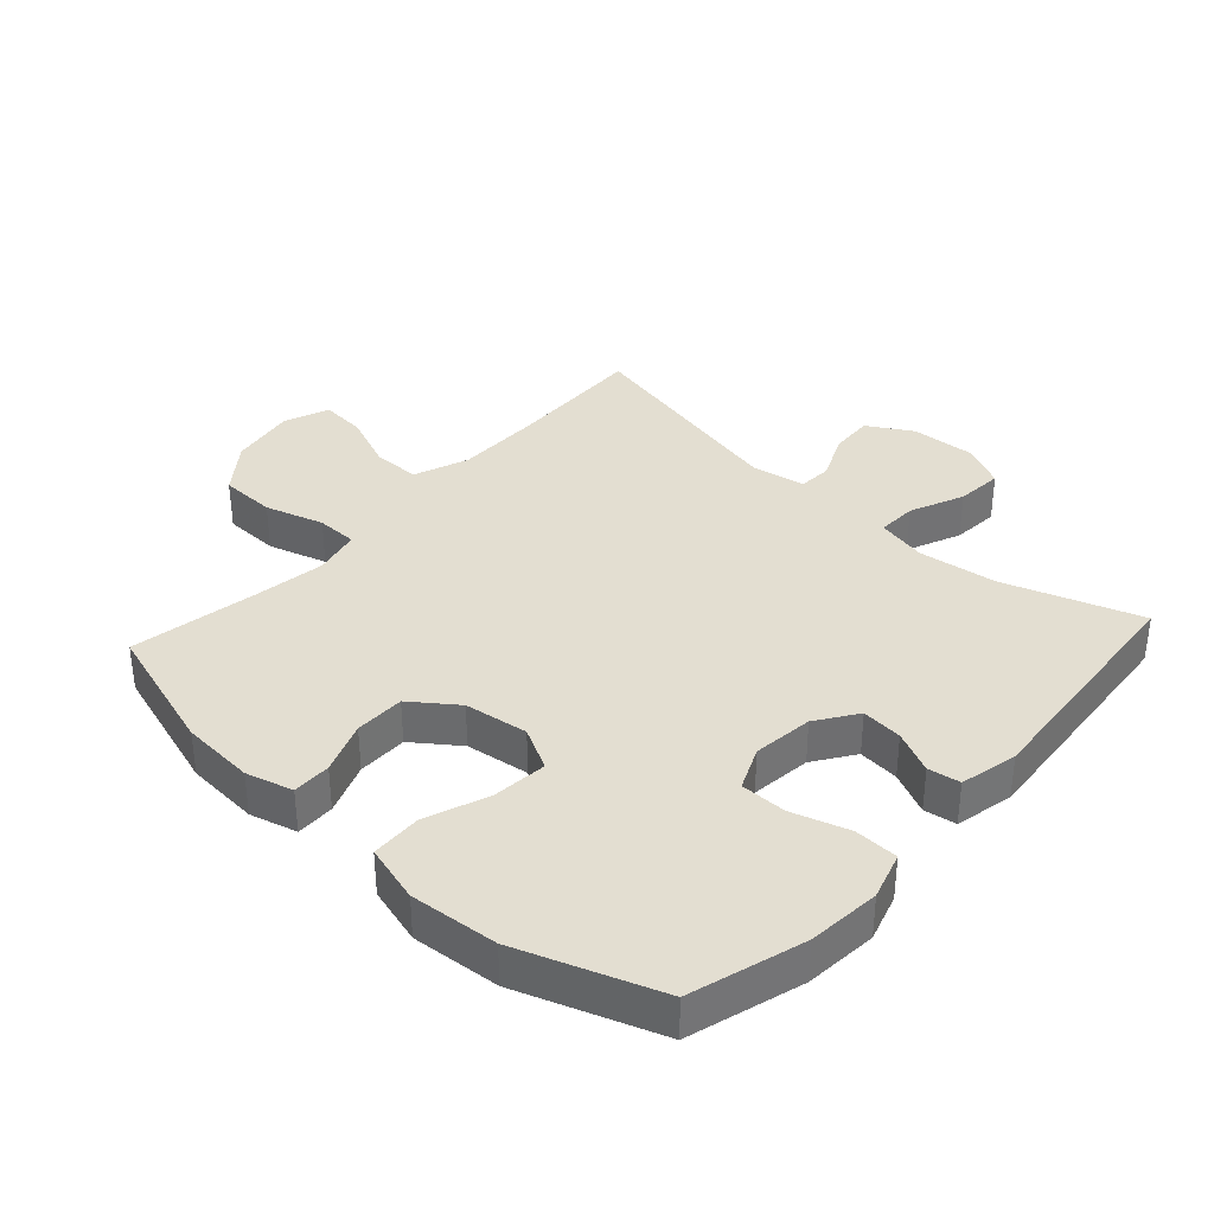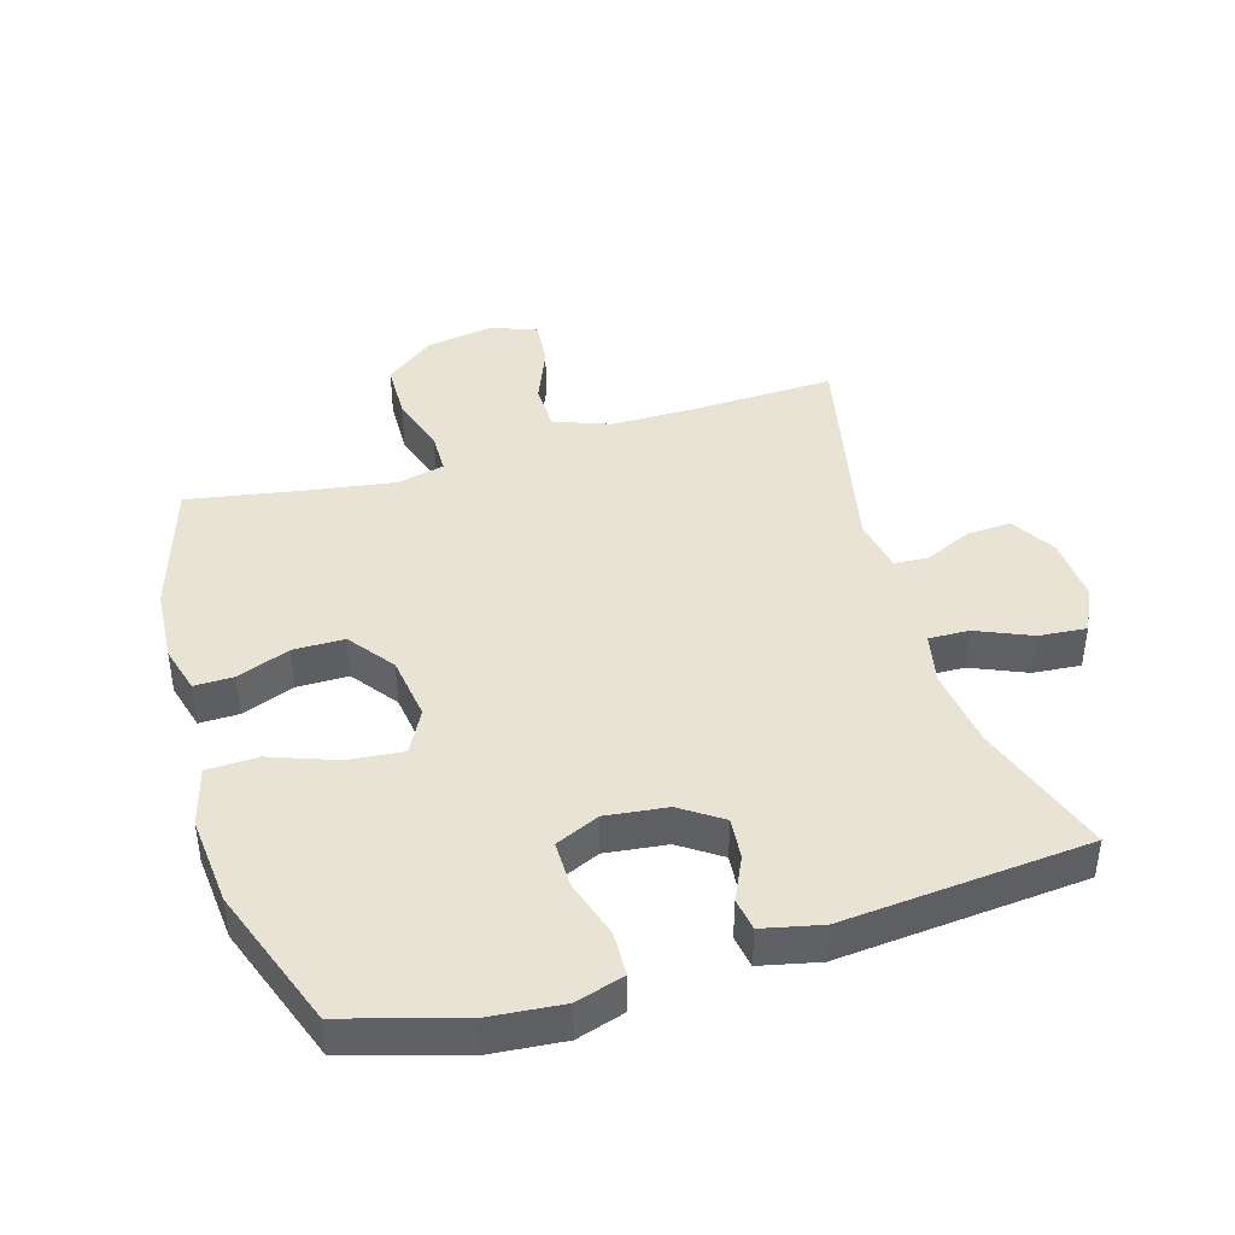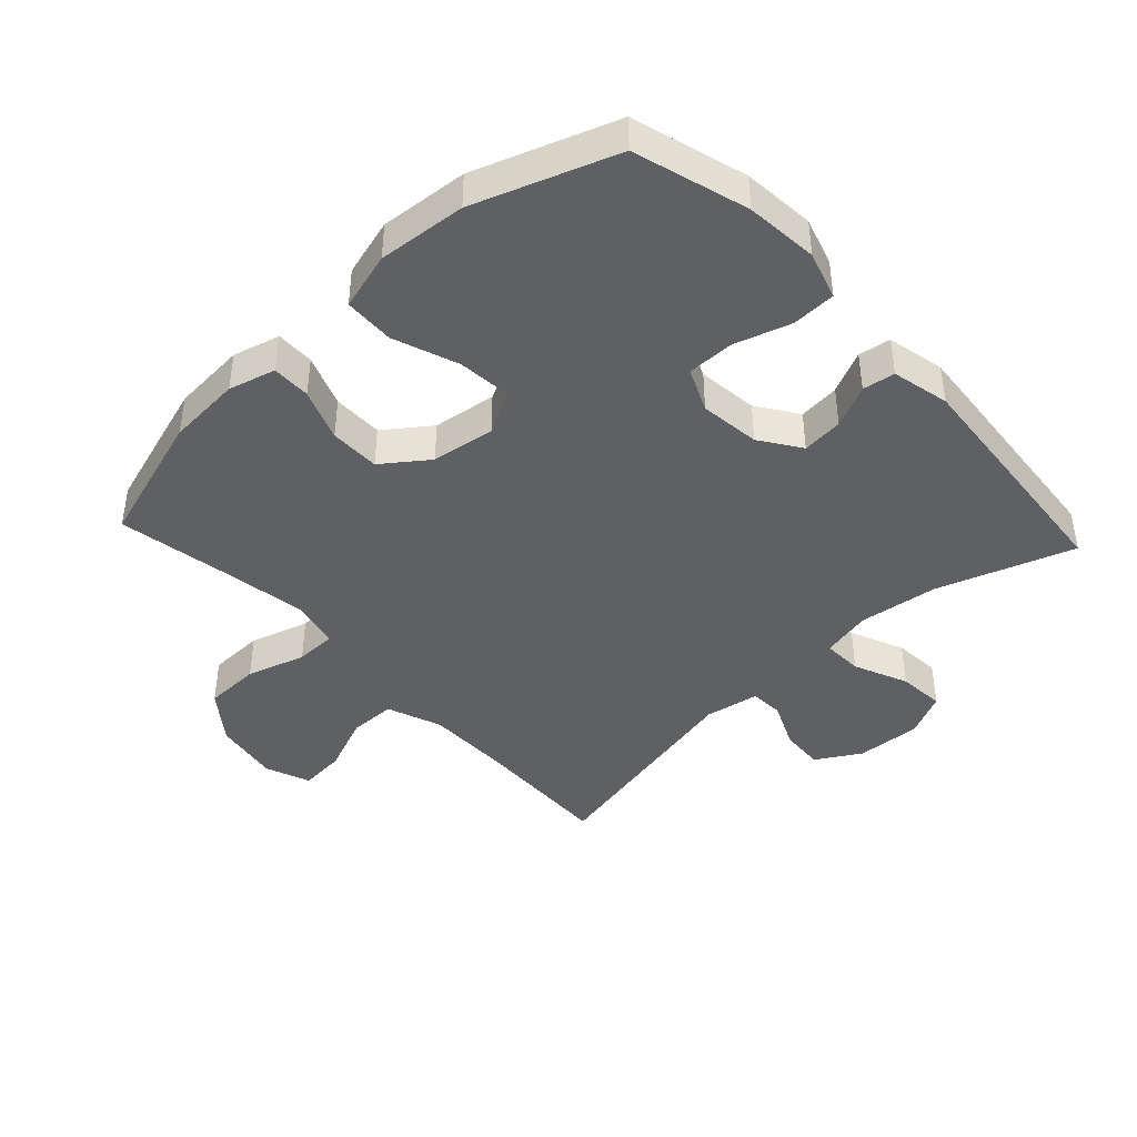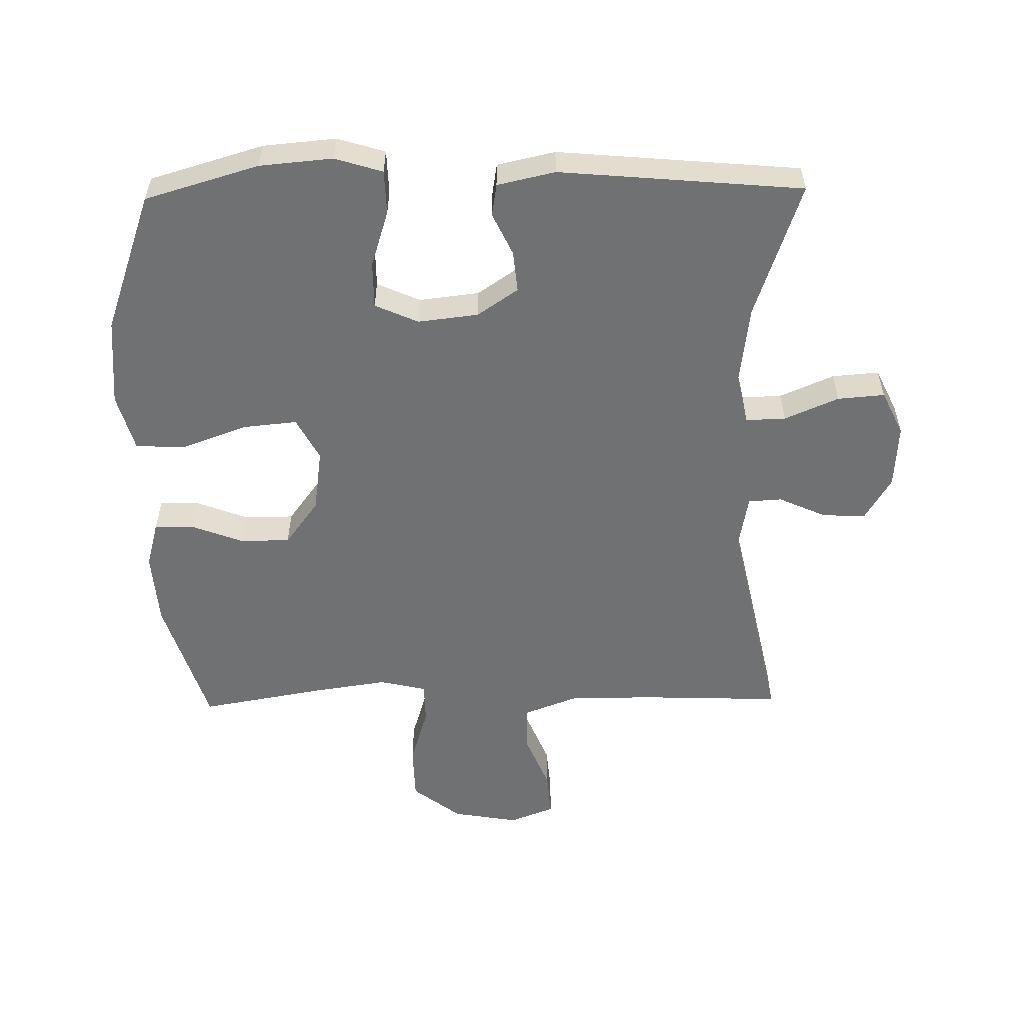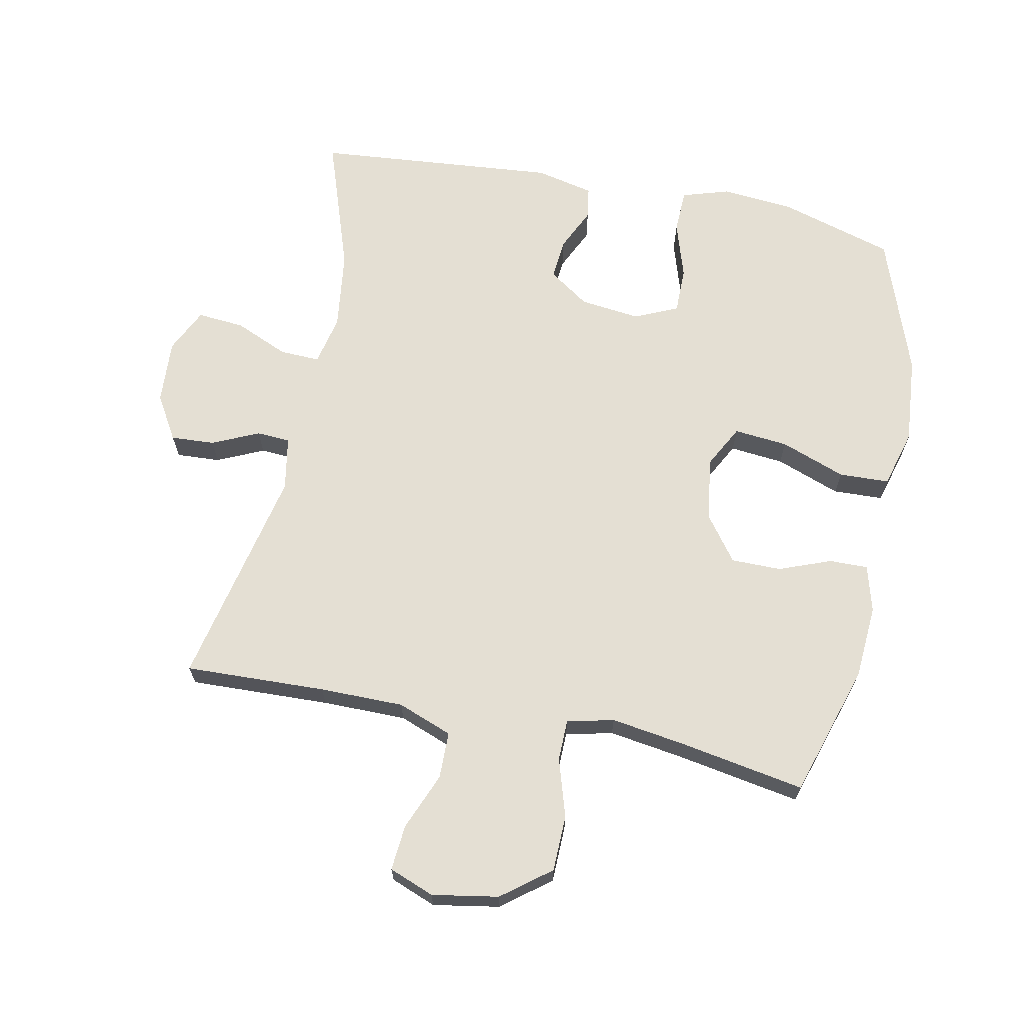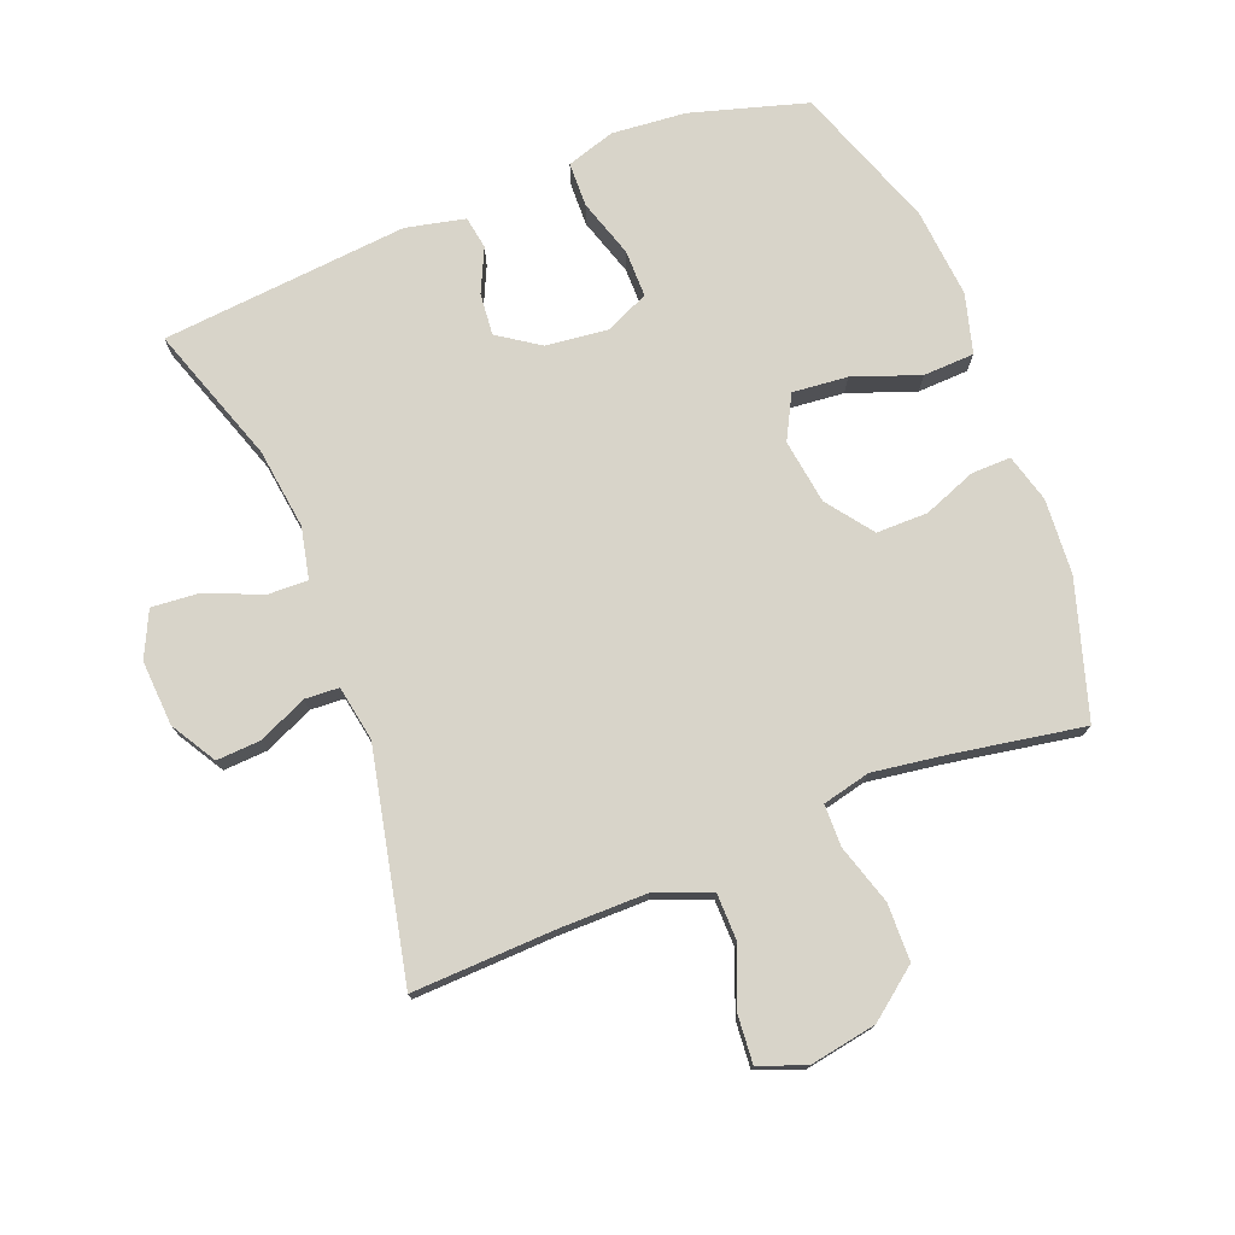
<metadata>
{"format":"obj","ext":"obj","renderer":"f3d","projection":"perspective","resolution":1024,"background":"white","views":[{"elev":36.0,"azim":132.3,"up":"+Y"},{"elev":42.2,"azim":163.4,"up":"+Y"},{"elev":-42.5,"azim":132.9,"up":"+Y"},{"elev":-55.2,"azim":-179.0,"up":"+Y"},{"elev":66.8,"azim":11.5,"up":"+Y"},{"elev":75.6,"azim":-21.5,"up":"+Y"}]}
</metadata>
<code>
v -0.5 0.07 -0.5
v -0.428 0.07 -0.289
v -0.412 0.07 -0.166
v -0.429 0.07 -0.088
v -0.491 0.07 -0.09
v -0.575 0.07 -0.126
v -0.648 0.07 -0.132
v -0.681 0.07 -0.063
v -0.675 0.07 0.037
v -0.634 0.07 0.106
v -0.566 0.07 0.102
v -0.493 0.07 0.069
v -0.441 0.07 0.072
v -0.426 0.07 0.156
v -0.5 0.07 0.5
v -0.281 0.07 0.492
v -0.15 0.07 0.492
v -0.065 0.07 0.524
v -0.064 0.07 0.597
v -0.1 0.07 0.686
v -0.106 0.07 0.757
v -0.036 0.07 0.784
v 0.067 0.07 0.766
v 0.142 0.07 0.708
v 0.144 0.07 0.621
v 0.116 0.07 0.53
v 0.117 0.07 0.466
v 0.19 0.07 0.449
v 0.305 0.07 0.466
v 0.5 0.07 0.5
v 0.564 0.07 0.294
v 0.572 0.07 0.179
v 0.552 0.07 0.106
v 0.492 0.07 0.107
v 0.411 0.07 0.138
v 0.333 0.07 0.138
v 0.281 0.07 0.068
v 0.267 0.07 -0.031
v 0.302 0.07 -0.097
v 0.386 0.07 -0.089
v 0.487 0.07 -0.052
v 0.565 0.07 -0.055
v 0.59 0.07 -0.145
v 0.578 0.07 -0.282
v 0.5 0.07 -0.5
v 0.323 0.07 -0.552
v 0.21 0.07 -0.562
v 0.136 0.07 -0.539
v 0.134 0.07 -0.471
v 0.162 0.07 -0.382
v 0.162 0.07 -0.31
v 0.095 0.07 -0.28
v 0.001 0.07 -0.291
v -0.062 0.07 -0.334
v -0.056 0.07 -0.398
v -0.025 0.07 -0.464
v -0.033 0.07 -0.514
v -0.123 0.07 -0.534
v -0.5 0 -0.5
v -0.428 0 -0.289
v -0.412 0 -0.166
v -0.429 0 -0.088
v -0.491 0 -0.09
v -0.575 0 -0.126
v -0.648 0 -0.132
v -0.681 0 -0.063
v -0.675 0 0.037
v -0.634 0 0.106
v -0.566 0 0.102
v -0.493 0 0.069
v -0.441 0 0.072
v -0.426 0 0.156
v -0.5 0 0.5
v -0.281 0 0.492
v -0.15 0 0.492
v -0.065 0 0.524
v -0.064 0 0.597
v -0.1 0 0.686
v -0.106 0 0.757
v -0.036 0 0.784
v 0.067 0 0.766
v 0.142 0 0.708
v 0.144 0 0.621
v 0.116 0 0.53
v 0.117 0 0.466
v 0.19 0 0.449
v 0.305 0 0.466
v 0.5 0 0.5
v 0.564 0 0.294
v 0.572 0 0.179
v 0.552 0 0.106
v 0.492 0 0.107
v 0.411 0 0.138
v 0.333 0 0.138
v 0.281 0 0.068
v 0.267 0 -0.031
v 0.302 0 -0.097
v 0.386 0 -0.089
v 0.487 0 -0.052
v 0.565 0 -0.055
v 0.59 0 -0.145
v 0.578 0 -0.282
v 0.5 0 -0.5
v 0.323 0 -0.552
v 0.21 0 -0.562
v 0.136 0 -0.539
v 0.134 0 -0.471
v 0.162 0 -0.382
v 0.162 0 -0.31
v 0.095 0 -0.28
v 0.001 0 -0.291
v -0.062 0 -0.334
v -0.056 0 -0.398
v -0.025 0 -0.464
v -0.033 0 -0.514
v -0.123 0 -0.534
f 58 1 2
f 57 58 2
f 56 57 2
f 55 56 2
f 54 55 2 3
f 53 54 3 4
f 52 53 4
f 48 49 50
f 47 48 50
f 46 47 50
f 45 46 50
f 44 45 50
f 43 44 50
f 42 43 50
f 41 42 50
f 40 41 50
f 39 40 50 51
f 38 39 51 52
f 33 34 35
f 32 33 35
f 31 32 35
f 30 31 35
f 29 30 35
f 28 29 35 36
f 27 28 36 37
f 24 25 26
f 23 24 26
f 22 23 26
f 21 22 26
f 20 21 26
f 19 20 26
f 18 19 26 27
f 38 52 4
f 37 38 4
f 27 37 4
f 18 27 4
f 17 18 4
f 10 11 12
f 9 10 12
f 8 9 12
f 7 8 12
f 6 7 12
f 5 6 12
f 5 12 13
f 4 5 13
f 17 4 13
f 16 17 13
f 14 15 16
f 13 14 16
f 60 59 116
f 60 116 115
f 60 115 114
f 60 114 113
f 61 60 113 112
f 62 61 112 111
f 62 111 110
f 108 107 106
f 108 106 105
f 108 105 104
f 108 104 103
f 108 103 102
f 108 102 101
f 108 101 100
f 108 100 99
f 108 99 98
f 109 108 98 97
f 110 109 97 96
f 93 92 91
f 93 91 90
f 93 90 89
f 93 89 88
f 93 88 87
f 94 93 87 86
f 95 94 86 85
f 84 83 82
f 84 82 81
f 84 81 80
f 84 80 79
f 84 79 78
f 84 78 77
f 85 84 77 76
f 62 110 96
f 62 96 95
f 62 95 85
f 62 85 76
f 62 76 75
f 70 69 68
f 70 68 67
f 70 67 66
f 70 66 65
f 70 65 64
f 70 64 63
f 71 70 63
f 71 63 62
f 71 62 75
f 71 75 74
f 74 73 72
f 74 72 71
f 1 59 60 2
f 2 60 61 3
f 3 61 62 4
f 4 62 63 5
f 5 63 64 6
f 6 64 65 7
f 7 65 66 8
f 8 66 67 9
f 9 67 68 10
f 10 68 69 11
f 11 69 70 12
f 12 70 71 13
f 13 71 72 14
f 14 72 73 15
f 15 73 74 16
f 16 74 75 17
f 17 75 76 18
f 18 76 77 19
f 19 77 78 20
f 20 78 79 21
f 21 79 80 22
f 22 80 81 23
f 23 81 82 24
f 24 82 83 25
f 25 83 84 26
f 26 84 85 27
f 27 85 86 28
f 28 86 87 29
f 29 87 88 30
f 30 88 89 31
f 31 89 90 32
f 32 90 91 33
f 33 91 92 34
f 34 92 93 35
f 35 93 94 36
f 36 94 95 37
f 37 95 96 38
f 38 96 97 39
f 39 97 98 40
f 40 98 99 41
f 41 99 100 42
f 42 100 101 43
f 43 101 102 44
f 44 102 103 45
f 45 103 104 46
f 46 104 105 47
f 47 105 106 48
f 48 106 107 49
f 49 107 108 50
f 50 108 109 51
f 51 109 110 52
f 52 110 111 53
f 53 111 112 54
f 54 112 113 55
f 55 113 114 56
f 56 114 115 57
f 57 115 116 58
f 58 116 59 1

</code>
